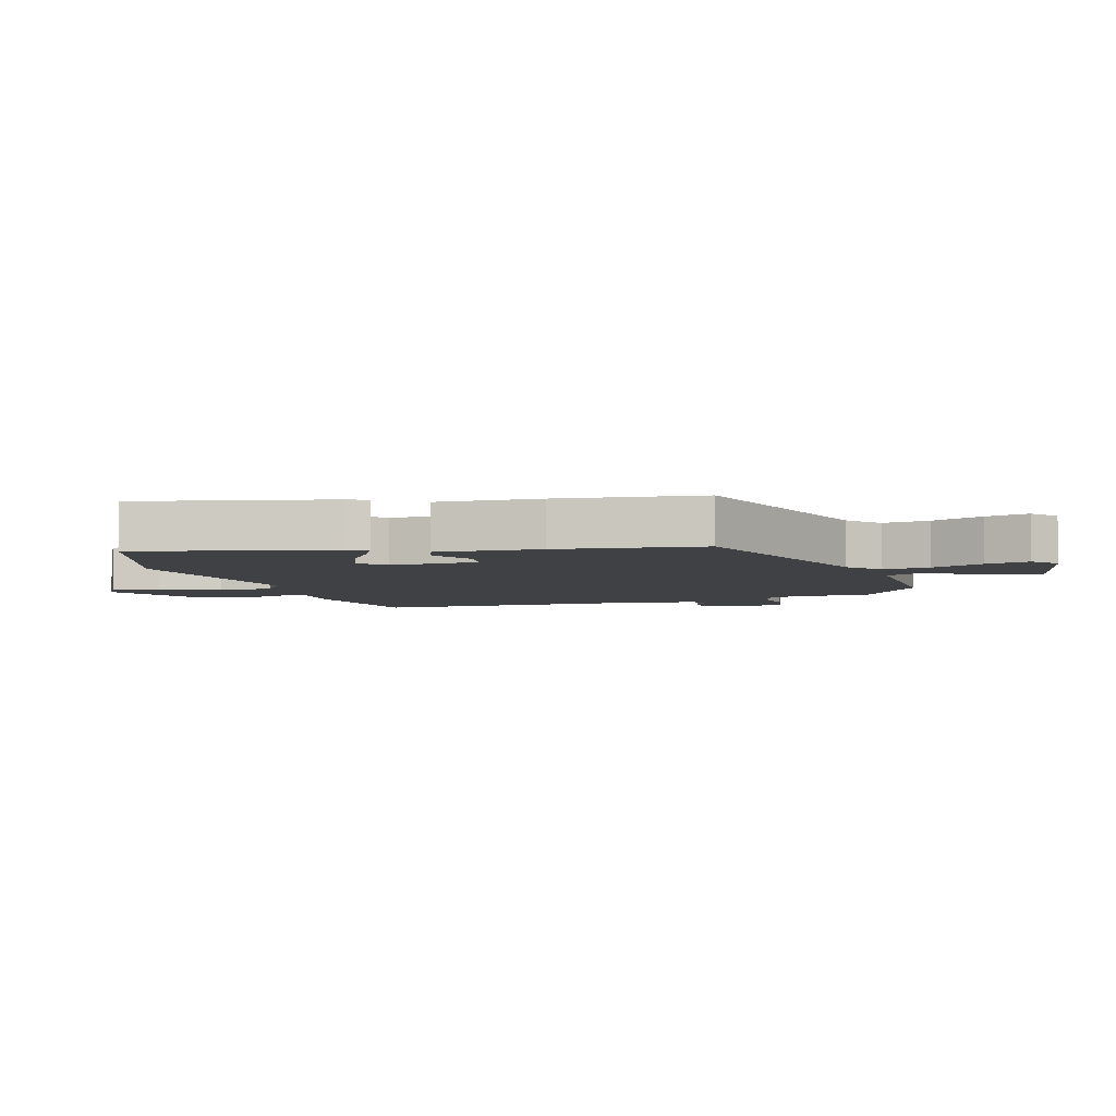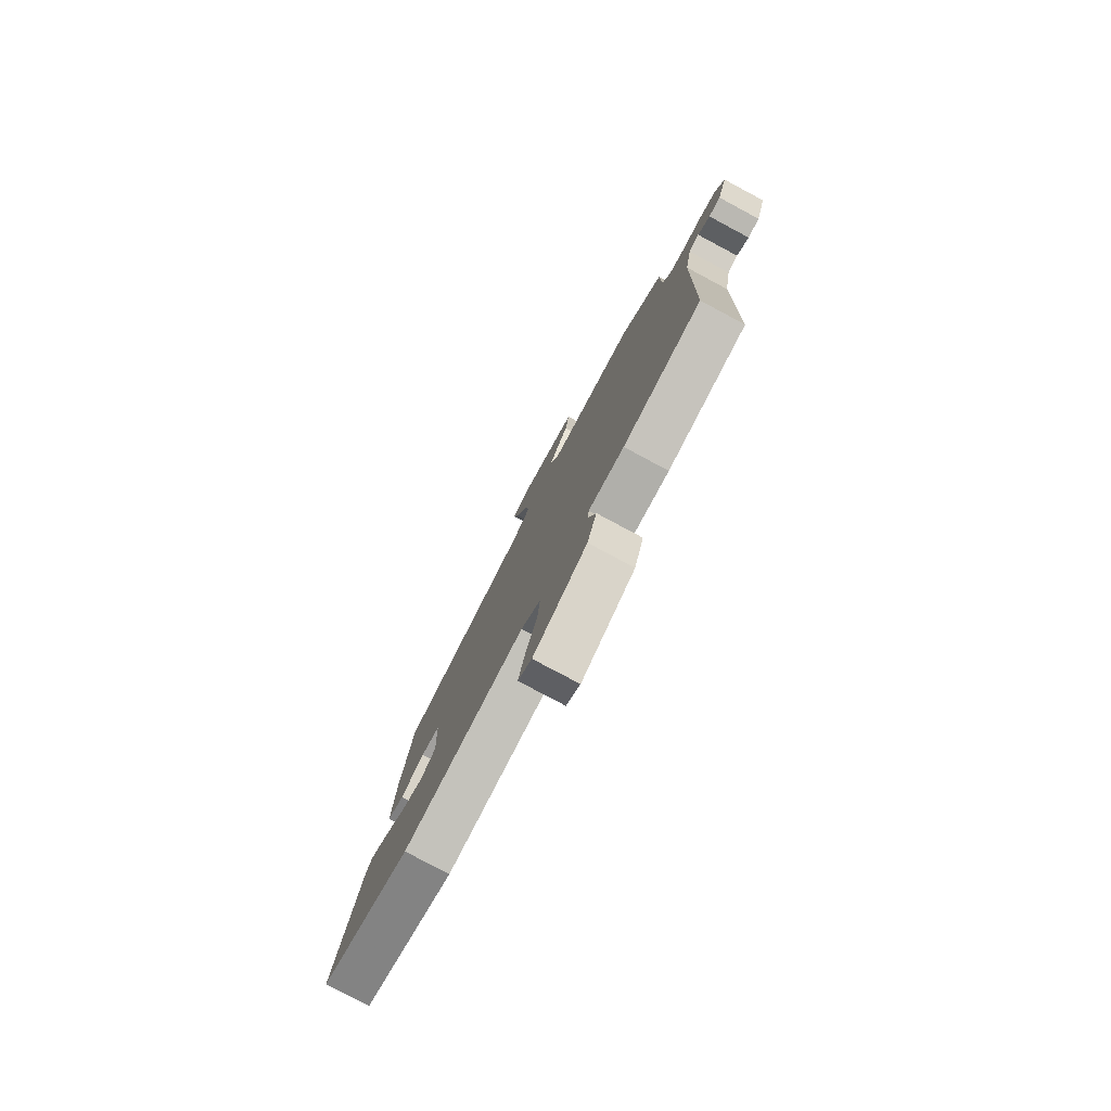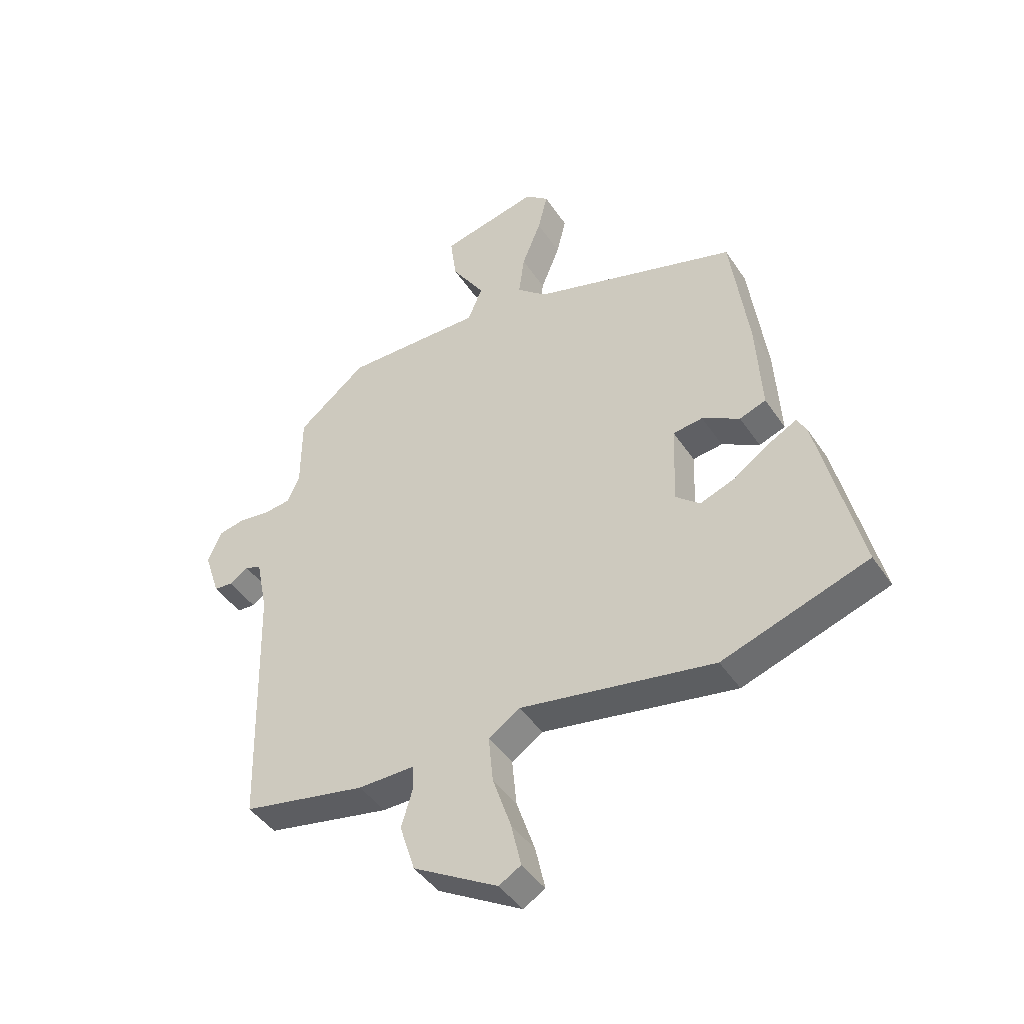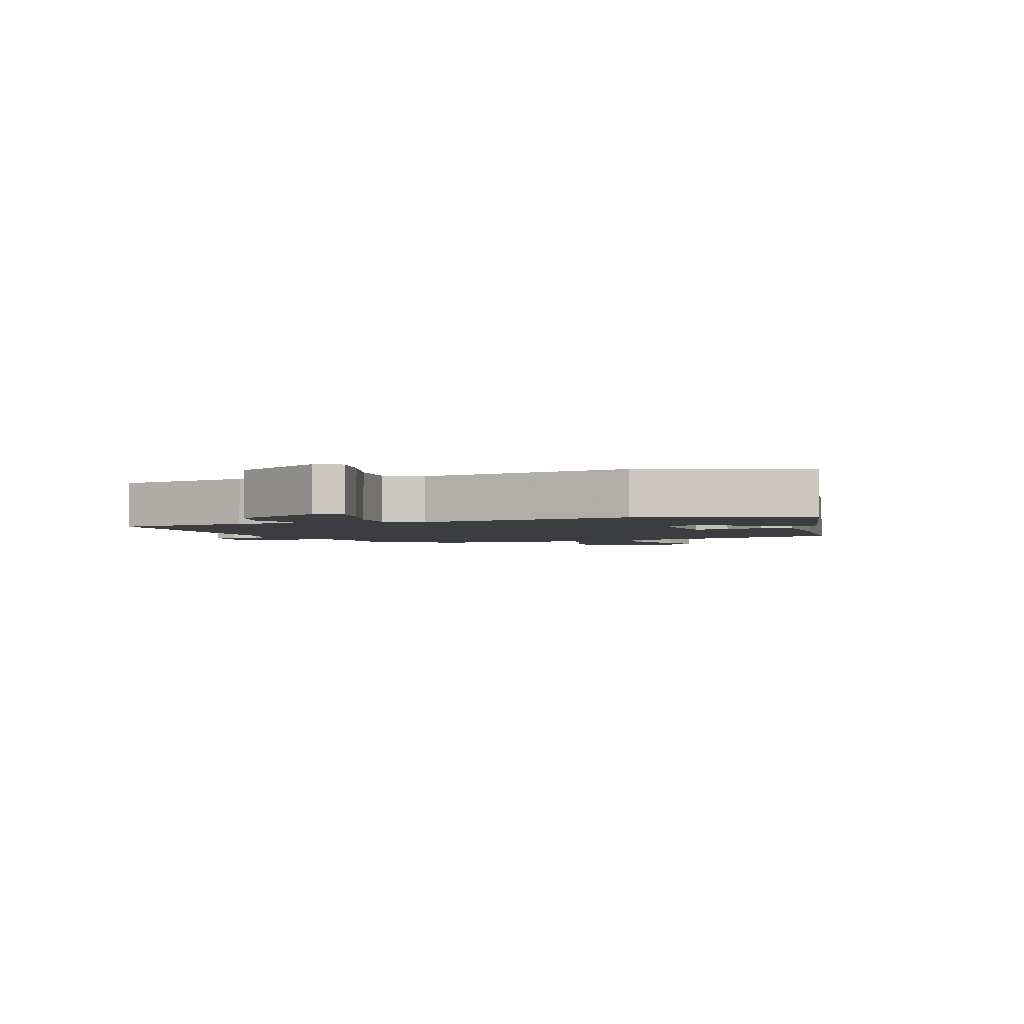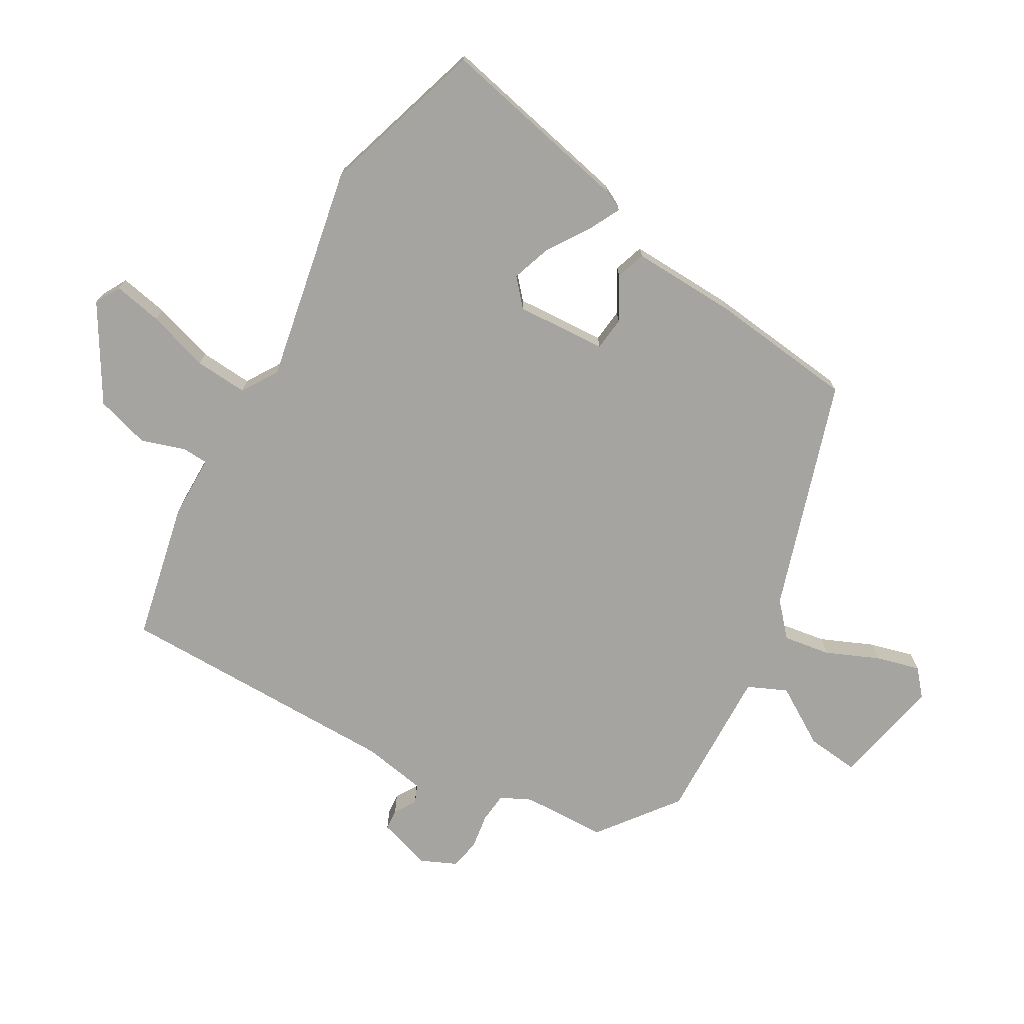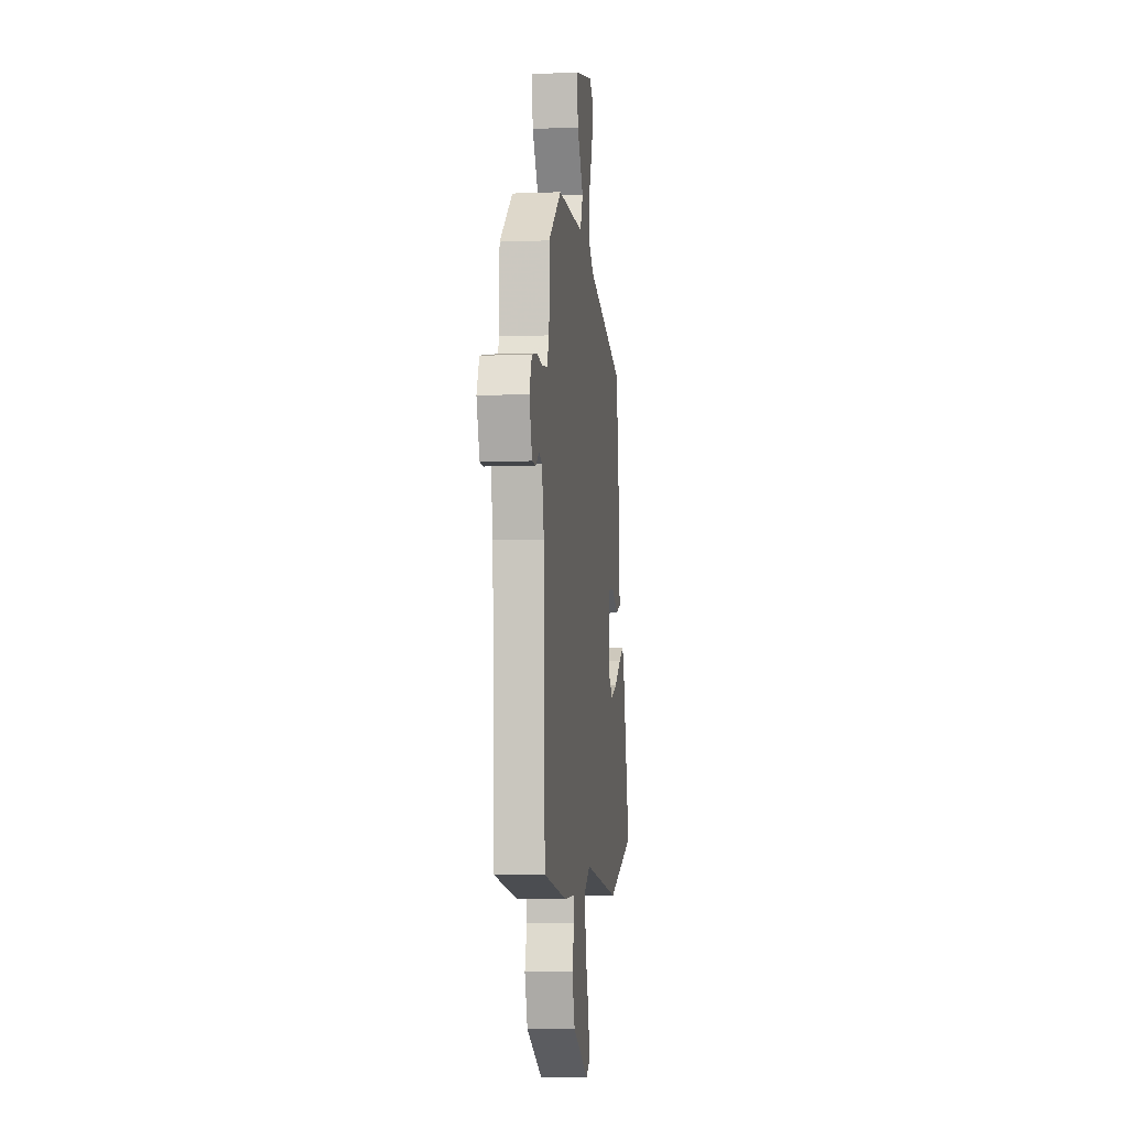
<metadata>
{"format":"obj","ext":"obj","renderer":"f3d","projection":"perspective","resolution":1024,"background":"white","views":[{"elev":-5.3,"azim":-72.4,"up":"+Y"},{"elev":-79.1,"azim":61.9,"up":"+Z"},{"elev":-43.7,"azim":-148.7,"up":"+Z"},{"elev":-2.5,"azim":-159.3,"up":"+Y"},{"elev":-73.5,"azim":-118.6,"up":"+Y"},{"elev":-5.2,"azim":97.2,"up":"+Z"}]}
</metadata>
<code>
v 0.503 0.07 -0.486
v 0.282 0.07 -0.528
v 0.182 0.07 -0.526
v 0.179 0.07 -0.567
v 0.2 0.07 -0.637
v 0.173 0.07 -0.722
v 0.022 0.07 -0.808
v -0.017 0.07 -0.785
v 0 0.07 -0.708
v 0.033 0.07 -0.611
v 0.041 0.07 -0.527
v -0.015 0.07 -0.49
v -0.36 0.07 -0.548
v -0.619 0.07 -0.46
v -0.544 0.07 -0.152
v -0.527 0.07 -0.121
v -0.477 0.07 -0.148
v -0.412 0.07 -0.193
v -0.35 0.07 -0.216
v -0.307 0.07 -0.18
v -0.312 0.07 -0.037
v -0.365 0.07 -0.03
v -0.432 0.07 -0.067
v -0.479 0.07 -0.05
v -0.469 0.07 0.116
v -0.437 0.07 0.347
v -0.07 0.07 0.455
v -0.017 0.07 0.5
v -0.027 0.07 0.575
v -0.061 0.07 0.659
v -0.078 0.07 0.729
v -0.036 0.07 0.763
v 0.137 0.07 0.723
v 0.126 0.07 0.64
v 0.067 0.07 0.549
v 0.093 0.07 0.487
v 0.339 0.07 0.488
v 0.461 0.07 0.39
v 0.462 0.07 0.256
v 0.484 0.07 0.208
v 0.531 0.07 0.202
v 0.587 0.07 0.209
v 0.635 0.07 0.199
v 0.659 0.07 0.142
v 0.631 0.07 0.058
v 0.598 0.07 0.056
v 0.564 0.07 0.078
v 0.535 0.07 0.067
v 0.515 0.07 -0.034
v 0.503 0 -0.486
v 0.282 0 -0.528
v 0.182 0 -0.526
v 0.179 0 -0.567
v 0.2 0 -0.637
v 0.173 0 -0.722
v 0.022 0 -0.808
v -0.017 0 -0.785
v 0 0 -0.708
v 0.033 0 -0.611
v 0.041 0 -0.527
v -0.015 0 -0.49
v -0.36 0 -0.548
v -0.619 0 -0.46
v -0.544 0 -0.152
v -0.527 0 -0.121
v -0.477 0 -0.148
v -0.412 0 -0.193
v -0.35 0 -0.216
v -0.307 0 -0.18
v -0.312 0 -0.037
v -0.365 0 -0.03
v -0.432 0 -0.067
v -0.479 0 -0.05
v -0.469 0 0.116
v -0.437 0 0.347
v -0.07 0 0.455
v -0.017 0 0.5
v -0.027 0 0.575
v -0.061 0 0.659
v -0.078 0 0.729
v -0.036 0 0.763
v 0.137 0 0.723
v 0.126 0 0.64
v 0.067 0 0.549
v 0.093 0 0.487
v 0.339 0 0.488
v 0.461 0 0.39
v 0.462 0 0.256
v 0.484 0 0.208
v 0.531 0 0.202
v 0.587 0 0.209
v 0.635 0 0.199
v 0.659 0 0.142
v 0.631 0 0.058
v 0.598 0 0.056
v 0.564 0 0.078
v 0.535 0 0.067
v 0.515 0 -0.034
f 45 46 47
f 44 45 47
f 43 44 47
f 42 43 47
f 41 42 47
f 40 41 47 48
f 39 40 48 49
f 36 37 38 39
f 33 34 35
f 32 33 35
f 31 32 35
f 30 31 35
f 29 30 35
f 28 29 35 36
f 1 2 3
f 49 1 3
f 39 49 3
f 36 39 3
f 28 36 3
f 27 28 3
f 25 26 27
f 24 25 27
f 23 24 27
f 22 23 27
f 16 17 18
f 15 16 18
f 14 15 18
f 13 14 18
f 12 13 18
f 11 12 18 19
f 8 9 10
f 7 8 10
f 6 7 10
f 5 6 10
f 4 5 10
f 4 10 11
f 11 19 20
f 4 11 20
f 3 4 20
f 21 22 27
f 3 20 21 27
f 96 95 94
f 96 94 93
f 96 93 92
f 96 92 91
f 96 91 90
f 97 96 90 89
f 98 97 89 88
f 88 87 86 85
f 84 83 82
f 84 82 81
f 84 81 80
f 84 80 79
f 84 79 78
f 85 84 78 77
f 52 51 50
f 52 50 98
f 52 98 88
f 52 88 85
f 52 85 77
f 52 77 76
f 76 75 74
f 76 74 73
f 76 73 72
f 76 72 71
f 67 66 65
f 67 65 64
f 67 64 63
f 67 63 62
f 67 62 61
f 68 67 61 60
f 59 58 57
f 59 57 56
f 59 56 55
f 59 55 54
f 59 54 53
f 60 59 53
f 69 68 60
f 69 60 53
f 69 53 52
f 76 71 70
f 76 70 69 52
f 1 50 51 2
f 2 51 52 3
f 3 52 53 4
f 4 53 54 5
f 5 54 55 6
f 6 55 56 7
f 7 56 57 8
f 8 57 58 9
f 9 58 59 10
f 10 59 60 11
f 11 60 61 12
f 12 61 62 13
f 13 62 63 14
f 14 63 64 15
f 15 64 65 16
f 16 65 66 17
f 17 66 67 18
f 18 67 68 19
f 19 68 69 20
f 20 69 70 21
f 21 70 71 22
f 22 71 72 23
f 23 72 73 24
f 24 73 74 25
f 25 74 75 26
f 26 75 76 27
f 27 76 77 28
f 28 77 78 29
f 29 78 79 30
f 30 79 80 31
f 31 80 81 32
f 32 81 82 33
f 33 82 83 34
f 34 83 84 35
f 35 84 85 36
f 36 85 86 37
f 37 86 87 38
f 38 87 88 39
f 39 88 89 40
f 40 89 90 41
f 41 90 91 42
f 42 91 92 43
f 43 92 93 44
f 44 93 94 45
f 45 94 95 46
f 46 95 96 47
f 47 96 97 48
f 48 97 98 49
f 49 98 50 1

</code>
